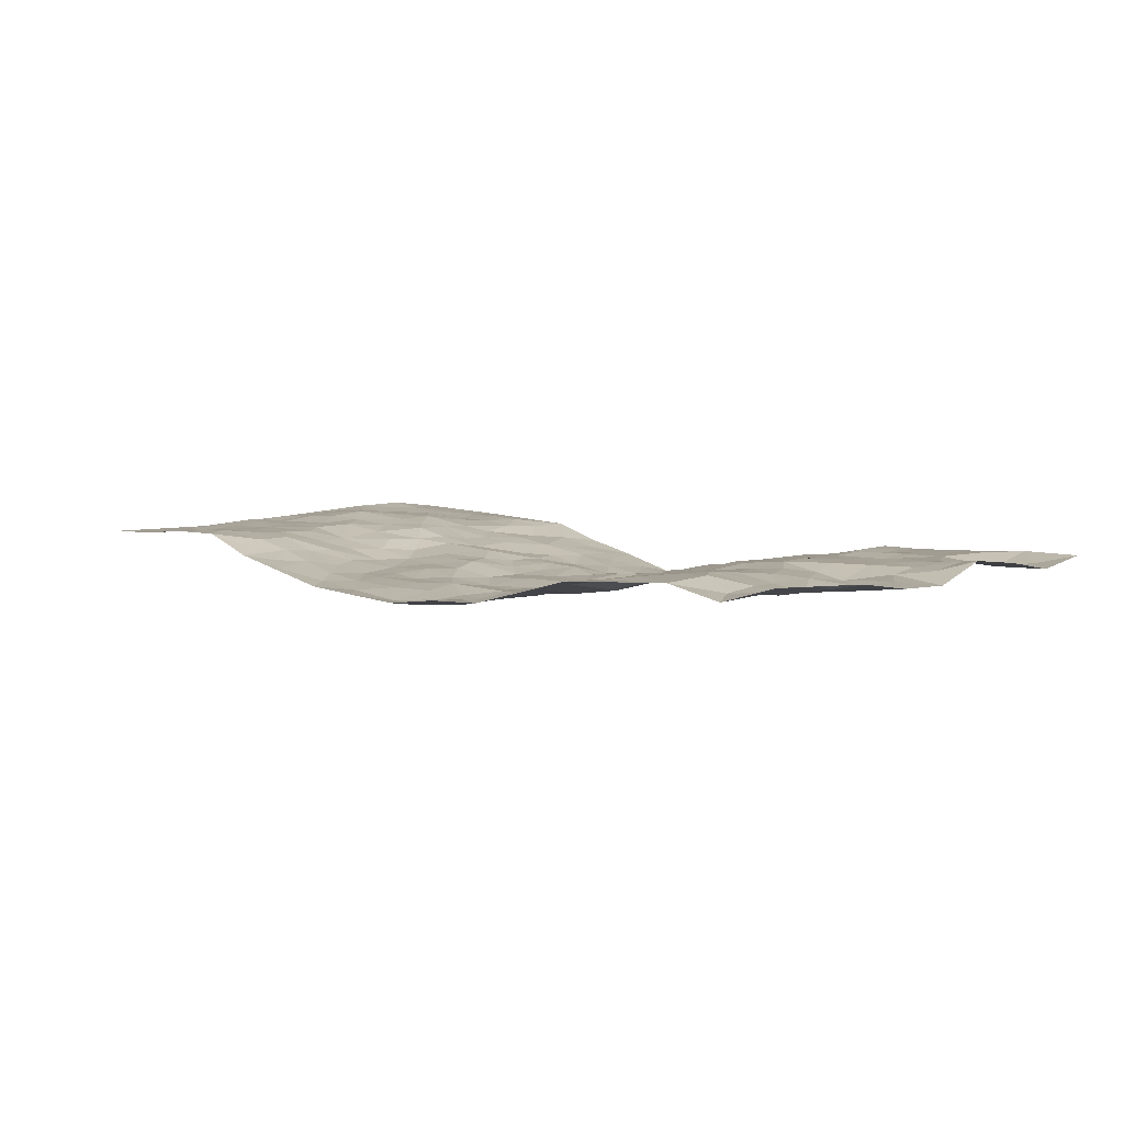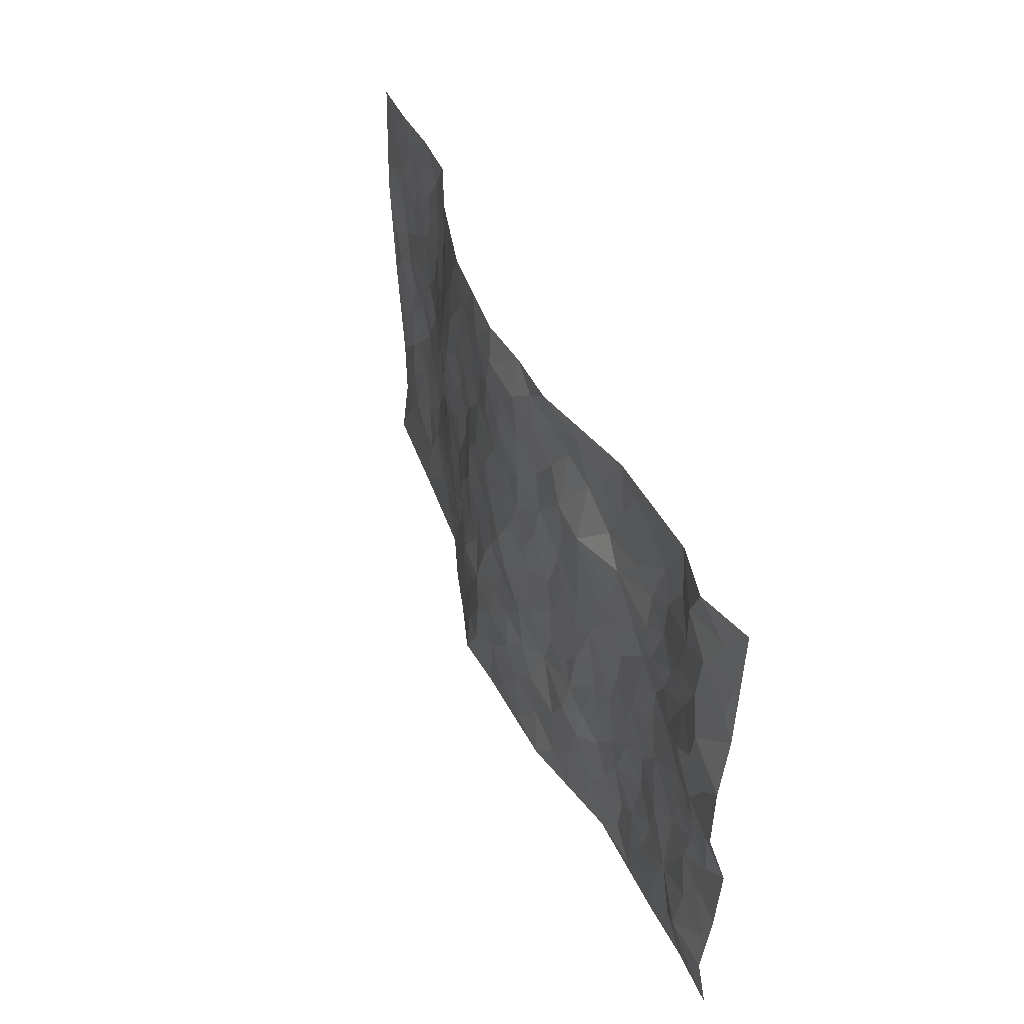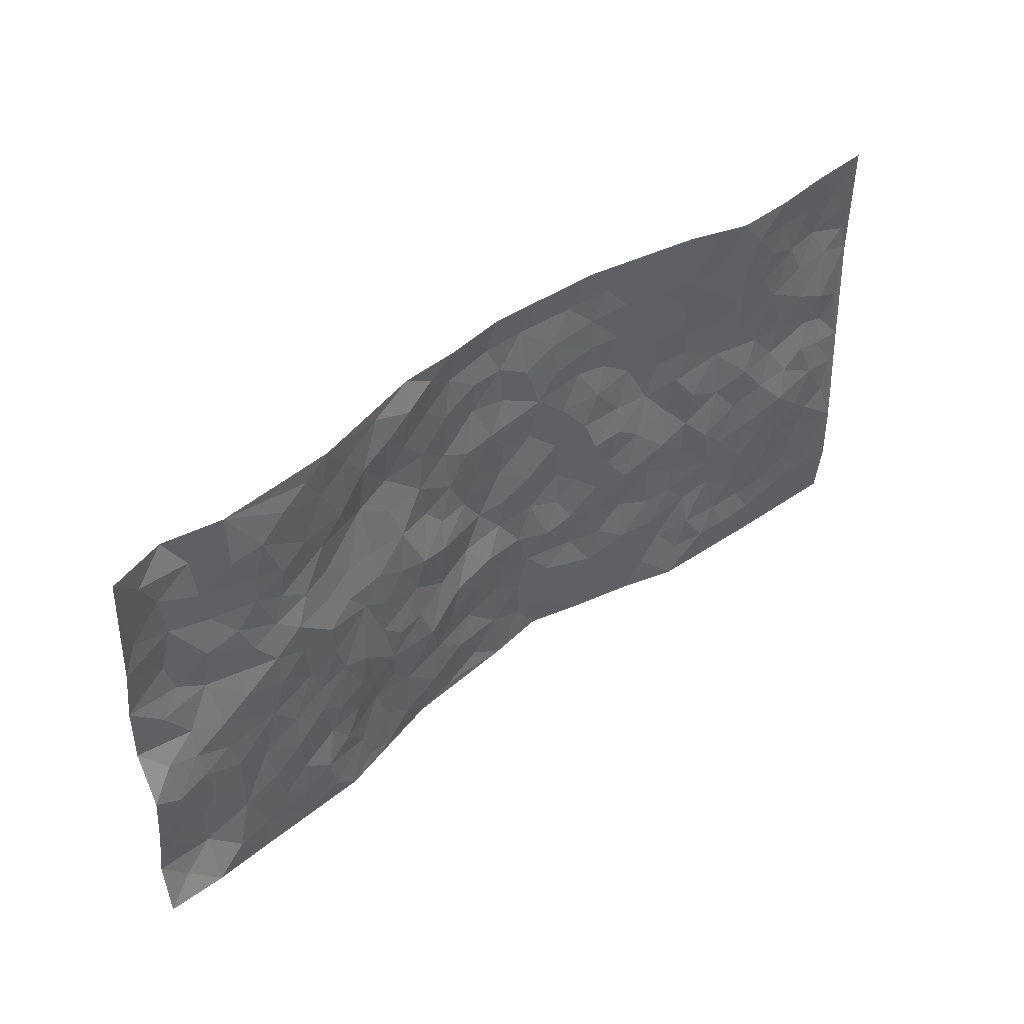
<metadata>
{"format":"obj","ext":"obj","renderer":"f3d","projection":"perspective","resolution":1024,"background":"white","views":[{"elev":5.9,"azim":-136.1,"up":"+Z"},{"elev":40.8,"azim":-110.0,"up":"+Y"},{"elev":44.7,"azim":-41.1,"up":"+Y"}]}
</metadata>
<code>
v -0.9788 0.006407 0.0345
v -0.9716 0.9963 0.05013
v 0.9774 0.00231 0.03578
v 0.9725 0.9999 0.02884
v -0.7918 0.3926 0.03597
v -0.9755 0.4973 0.01345
v -0.8532 0.3579 0.03865
v 0.001214 0.004109 -0.0634
v -0.9761 0.2517 0.03717
v -0.9183 0.3384 0.04348
v -0.7324 0.002075 0.02747
v -0.9771 0.129 0.01601
v -0.7056 0.2927 0.02894
v -0.856 0.004283 0.03499
v -0.8366 0.2888 0.03496
v -0.4845 0.001278 0.01695
v -0.9554 0.1901 0.02657
v -0.2918 0.168 -0.02588
v -0.7718 0.3219 0.03735
v -0.8592 0.1216 0.01197
v -0.9221 0.06626 0.01997
v -0.7935 0.06567 0.03225
v -0.6685 0.1268 0.02821
v -0.7209 0.0751 0.02761
v -0.8704 0.2084 0.02467
v -0.9065 0.271 0.03512
v -0.7657 0.1775 0.02989
v -0.6878 0.2096 0.03247
v -0.8596 0.4871 0.02418
v -0.9748 0.3767 0.05021
v -0.7315 0.9955 0.03977
v -0.5316 0.2221 0.0211
v 0.2589 0.1585 -0.03877
v -0.9742 0.7465 0.0361
v -0.3636 0.393 -0.004764
v -0.7787 0.7509 0.0226
v -0.7956 0.829 0.02593
v -0.576 0.442 0.02974
v -0.595 0.6053 0.03641
v -0.4855 0.996 0.02352
v -0.9529 0.6848 0.02272
v -0.6566 0.5619 0.04032
v -0.3919 0.7533 -0.02194
v -0.5035 0.2793 0.02373
v -0.4548 0.2249 0.01125
v -0.4904 0.1618 0.01635
v -0.446 0.6355 0.001259
v -0.3636 0.5595 -0.006078
v 0.1664 0.4748 -0.05408
v -0.3317 0.2218 -0.01894
v -0.2113 0.6103 -0.04201
v -0.3737 0.6284 -0.01232
v -0.3003 0.05874 -0.02542
v -0.6234 0.709 0.0291
v -0.3929 0.1948 -0.009988
v -0.868 0.6159 0.01277
v -0.0372 0.3498 -0.04715
v 0.05774 0.3412 -0.05748
v 0.2966 0.4517 -0.028
v -0.09578 0.5518 -0.05737
v -0.1654 0.5558 -0.04566
v 0.09213 0.6314 -0.06136
v -0.6272 0.3458 0.03479
v -0.7438 0.5727 0.02675
v -0.947 0.8076 0.03043
v -0.5543 0.1288 0.02948
v -0.3647 0.01283 -0.01322
v -0.7909 0.4661 0.03599
v -0.6122 0.1719 0.02615
v -0.6099 0.01809 0.02384
v -0.2447 0.00369 -0.04352
v -0.6107 0.08791 0.02704
v -0.5412 0.05239 0.02824
v -0.4277 0.03737 0.0005938
v -0.4477 0.1038 0.003655
v -0.888 0.6841 0.01107
v -0.9651 0.8714 0.04091
v -0.7324 0.5089 0.03889
v -0.00141 0.9984 -0.05835
v -0.8001 0.6735 0.02784
v -0.556 0.3145 0.02902
v -0.5067 0.4607 0.02531
v 0.006128 0.5722 -0.06377
v -0.04991 0.4835 -0.06295
v 0.003305 0.4208 -0.06006
v -0.1229 0.13 -0.0483
v -0.565 0.669 0.02522
v -0.9114 0.5606 0.02129
v -0.7287 0.6895 0.03201
v -0.4436 0.2966 0.01288
v -0.6256 0.2669 0.03701
v -0.4987 0.6872 0.009045
v -0.1709 0.4853 -0.03526
v -0.2595 0.4363 -0.02016
v -0.6429 0.6478 0.03207
v -0.01013 0.1193 -0.06352
v -0.4113 0.5099 0.003954
v -0.3397 0.2883 -0.00822
v -0.237 0.504 -0.0192
v -0.1794 0.3823 -0.03833
v -0.9766 0.6228 0.0177
v -0.7011 0.6216 0.03483
v -0.8083 0.5781 0.01608
v -0.3604 0.1108 -0.01572
v -0.5154 0.5328 0.02867
v -0.6775 0.4059 0.03687
v -0.1289 0.3252 -0.04252
v -0.1482 0.2507 -0.04245
v -0.5139 0.6106 0.01808
v 0.1073 0.7297 -0.04921
v -0.003189 0.2172 -0.06361
v -0.07192 0.2747 -0.04982
v 0.005406 0.2901 -0.05496
v -0.4239 0.3634 0.01145
v -0.1951 0.1852 -0.0382
v -0.6487 0.4875 0.04085
v -0.5508 0.3807 0.02728
v -0.4863 0.3911 0.02122
v -0.3044 0.5242 -0.0127
v -0.2553 0.3505 -0.01732
v -0.3517 0.4669 -0.005915
v -0.2226 0.2712 -0.01954
v -0.09104 0.4117 -0.05731
v -0.5891 0.531 0.03433
v -0.09194 0.2003 -0.05773
v -0.2114 0.09472 -0.03394
v -0.3948 0.258 -3.609e-05
v -0.9232 0.4374 0.03221
v -0.8627 0.4205 0.03365
v 0.09261 0.424 -0.05749
v 0.209 0.2391 -0.05219
v 0.08257 0.518 -0.05374
v 0.01925 0.489 -0.05737
v 0.1665 0.3938 -0.05049
v 0.7873 0.4975 0.04618
v 0.2202 0.4346 -0.04363
v 0.266 0.3141 -0.0361
v 0.1607 0.5682 -0.05302
v 0.1215 0.9984 -0.05184
v -0.2909 0.6198 -0.01835
v 0.4219 0.8795 -0.01091
v 0.487 0.9976 0.004368
v -0.215 0.7806 -0.03939
v -0.05988 0.8646 -0.05964
v -0.318 0.3486 -0.007618
v -0.4549 0.5654 0.01143
v -0.07355 0.05494 -0.06148
v -0.1574 0.02422 -0.05084
v 0.1241 0.005164 -0.07888
v 0.01207 0.8606 -0.06459
v -0.01774 0.7004 -0.05828
v 0.419 0.1969 -0.00655
v 0.3412 0.2904 -0.02997
v 0.5874 0.5265 0.02131
v 0.5215 0.547 0.007351
v 0.4531 0.1353 -0.00557
v 0.5198 0.2277 0.007105
v 0.4131 0.362 -0.01412
v 0.02217 0.6417 -0.06359
v -0.06006 0.6279 -0.05896
v -0.1483 0.7296 -0.05448
v -0.08774 0.6934 -0.05547
v -0.06196 0.7915 -0.06562
v -0.1375 0.6329 -0.05257
v 0.01982 0.7751 -0.0633
v 0.2448 0.9987 -0.04448
v -0.0206 0.9272 -0.06775
v -0.2693 0.8455 -0.0287
v -0.2006 0.8797 -0.04268
v -0.317 0.7805 -0.0316
v -0.2467 0.997 -0.03784
v -0.2285 0.6958 -0.03737
v -0.3177 0.7 -0.02305
v -0.1416 0.8296 -0.05339
v -0.1232 0.9975 -0.04294
v 0.2172 0.7463 -0.04594
v 0.1728 0.6677 -0.04556
v 0.3264 0.595 -0.03221
v 0.2593 0.5234 -0.02745
v 0.2653 0.6662 -0.03483
v 0.4235 0.7439 -0.02066
v 0.3559 0.6829 -0.03626
v 0.2855 0.7333 -0.04048
v 0.06759 0.9294 -0.06521
v 0.07727 0.8237 -0.05461
v 0.1441 0.8585 -0.0498
v 0.2499 0.8734 -0.04381
v 0.3216 0.7934 -0.03878
v 0.2309 0.5961 -0.03514
v -0.8778 0.8656 0.01885
v -0.6788 0.814 0.04231
v -0.8655 0.7729 0.01491
v -0.8522 0.9953 0.01587
v -0.9161 0.9374 0.03296
v -0.8051 0.9184 0.02098
v -0.7308 0.8825 0.0443
v -0.602 0.9268 0.03598
v -0.659 0.8833 0.0421
v -0.6839 0.7438 0.03556
v -0.5569 0.8123 0.027
v -0.6179 0.7789 0.03734
v -0.5078 0.8984 0.02206
v -0.3891 0.8761 -0.0001968
v -0.5418 0.9577 0.02752
v -0.4609 0.8132 0.01502
v -0.4399 0.934 0.01089
v -0.3449 0.971 -0.0124
v -0.5093 0.7591 0.01352
v -0.3189 0.8998 -0.01208
v -0.2577 0.9297 -0.02294
v 0.155 0.7854 -0.04658
v 0.254 0.8044 -0.04124
v 0.1879 0.9335 -0.05243
v 0.3922 0.8119 -0.02408
v 0.3365 0.8806 -0.03128
v 0.38 0.9822 -0.01814
v 0.2887 0.9377 -0.04081
v 0.4394 0.9474 -0.006751
v 0.3798 0.4935 -0.02006
v 0.3248 0.5292 -0.02524
v 0.4822 0.604 -0.008167
v 0.4324 0.6642 -0.02499
v 0.4063 0.5875 -0.02791
v 0.3506 0.1909 -0.01853
v 0.4796 0.335 -0.001896
v 0.4595 0.522 -0.01459
v 0.3453 0.3882 -0.01784
v -0.1265 0.9147 -0.05834
v -0.1848 0.9569 -0.0421
v 0.3184 0.1339 -0.02677
v 0.6065 0.0145 0.02188
v 0.2007 0.3343 -0.04126
v 0.2712 0.3855 -0.0357
v 0.58 0.2479 0.01893
v 0.7269 0.9974 0.04332
v 0.9759 0.2512 0.04859
v 0.4887 0.8114 0.001911
v 0.7134 0.4876 0.04132
v 0.4854 0.7461 -0.001887
v 0.9758 0.5006 0.03563
v 0.6638 0.2938 0.04046
v 0.5067 0.4682 0.005478
v 0.7734 0.311 0.04554
v 0.5561 0.4159 0.0249
v 0.4828 0.002278 0.01478
v 0.09036 0.2543 -0.06376
v 0.5 0.07723 0.0121
v 0.1338 0.3199 -0.04617
v 0.4145 0.2672 -0.01082
v 0.8704 0.2658 0.03841
v 0.6368 0.4619 0.0315
v 0.5722 0.0822 0.02607
v 0.4472 0.4262 -0.00539
v 0.6023 0.3719 0.03091
v 0.2862 0.2335 -0.03631
v 0.4759 0.2719 -0.0006054
v 0.2629 0.07956 -0.03964
v 0.3644 0.002417 -0.02065
v 0.2439 0.003224 -0.048
v 0.2003 0.1161 -0.05002
v 0.0683 0.1721 -0.06997
v 0.1445 0.1915 -0.05514
v 0.6077 0.1474 0.02443
v 0.7719 0.4235 0.05442
v 0.7438 0.2207 0.03939
v 0.646 0.0805 0.02933
v 0.6641 0.3848 0.03911
v 0.713 0.3393 0.04372
v 0.8821 0.3267 0.04629
v 0.7409 0.5676 0.03572
v 0.6879 0.1454 0.02524
v 0.7597 0.15 0.02945
v 0.8362 0.3679 0.05149
v 0.9391 0.3502 0.04294
v 0.8825 0.4393 0.04559
v 0.5784 0.3132 0.02057
v 0.817 0.1061 0.03451
v 0.3305 0.06402 -0.02843
v 0.408 0.06911 -0.01107
v 0.07145 0.08021 -0.07422
v 0.1429 0.07447 -0.06547
v 0.9747 0.7502 0.02542
v 0.7278 0.07899 0.02907
v 0.6511 0.2158 0.02845
v 0.9578 0.4253 0.03994
v 0.9035 0.5097 0.0388
v 0.8045 0.2507 0.03828
v 0.528 0.1486 0.01597
v 0.7302 0.00114 0.0267
v 0.5001 0.3944 0.006339
v 0.9375 0.06433 0.03877
v 0.9757 0.1264 0.05051
v 0.8367 0.1807 0.03509
v 0.8955 0.1248 0.04031
v 0.8264 0.009188 0.03067
v 0.9345 0.1888 0.04424
v 0.661 0.556 0.0365
v 0.6876 0.6327 0.03254
v 0.5825 0.6359 0.01265
v 0.8223 0.6915 0.04181
v 0.6259 0.7704 0.03347
v 0.9537 0.6254 0.03231
v 0.7636 0.6418 0.03545
v 0.8517 0.5956 0.03535
v 0.7289 0.7434 0.03746
v 0.8427 0.5313 0.04349
v 0.9128 0.5744 0.03047
v 0.889 0.6595 0.04281
v 0.6355 0.6919 0.02887
v 0.5621 0.7236 0.01321
v 0.5085 0.6745 -0.005034
v 0.8484 0.8522 0.02859
v 0.7064 0.8702 0.04057
v 0.8077 0.7766 0.03647
v 0.8935 0.7782 0.03302
v 0.7753 0.8437 0.03516
v 0.9707 0.875 0.02714
v 0.6888 0.8016 0.03797
v 0.9498 0.8119 0.02603
v 0.7353 0.9308 0.03767
v 0.8493 0.9986 0.03259
v 0.6039 0.9968 0.04427
v 0.815 0.9256 0.03324
v 0.9016 0.9285 0.02813
v 0.6547 0.9331 0.04573
v 0.5503 0.9002 0.02914
v 0.4878 0.8805 0.008354
v 0.5452 0.9685 0.02469
v 0.5636 0.8205 0.02848
v 0.6299 0.8594 0.03827
f 29 6 128
f 12 21 20
f 26 10 9
f 55 45 46
f 27 19 15
f 26 9 17
f 101 6 88
f 12 1 21
f 7 15 19
f 125 86 96
f 84 123 85
f 129 29 128
f 25 27 15
f 12 20 17
f 73 75 66
f 22 14 11
f 26 17 25
f 9 12 17
f 25 15 26
f 5 129 7
f 52 146 48
f 55 18 50
f 7 19 5
f 20 27 25
f 124 82 105
f 41 76 34
f 20 14 22
f 14 20 21
f 14 21 1
f 24 22 11
f 24 27 22
f 72 66 69
f 69 32 91
f 70 24 11
f 24 23 27
f 17 20 25
f 27 20 22
f 10 15 7
f 10 26 15
f 23 28 27
f 27 13 19
f 28 23 69
f 13 27 28
f 119 121 94
f 10 7 129
f 6 30 128
f 9 10 30
f 36 192 80
f 80 102 89
f 118 81 44
f 64 103 78
f 115 126 86
f 45 32 46
f 91 63 13
f 129 68 29
f 95 87 54
f 95 54 199
f 202 40 204
f 82 97 105
f 29 88 6
f 18 55 104
f 148 126 71
f 38 82 124
f 50 18 122
f 117 82 38
f 5 19 106
f 82 117 118
f 80 64 102
f 127 45 55
f 194 77 190
f 98 35 114
f 39 124 105
f 127 50 98
f 106 19 13
f 66 75 46
f 39 95 42
f 63 117 38
f 95 89 102
f 101 56 76
f 51 140 99
f 18 53 126
f 62 83 132
f 45 127 90
f 112 113 57
f 103 29 68
f 130 85 58
f 109 39 105
f 35 94 121
f 113 246 58
f 151 165 163
f 120 100 94
f 114 127 98
f 192 190 65
f 95 39 87
f 36 191 37
f 67 104 74
f 56 101 88
f 13 63 106
f 192 34 76
f 268 241 243
f 108 115 125
f 93 84 60
f 133 84 85
f 156 288 157
f 101 76 41
f 80 103 64
f 105 97 146
f 99 61 51
f 92 109 47
f 125 96 111
f 158 227 153
f 75 104 55
f 69 66 32
f 81 91 32
f 106 78 68
f 42 64 78
f 77 34 65
f 24 70 72
f 75 73 16
f 16 71 67
f 2 34 77
f 13 28 91
f 103 56 88
f 56 80 76
f 72 69 23
f 11 16 70
f 16 73 70
f 16 67 74
f 115 18 126
f 24 72 23
f 73 72 70
f 16 74 75
f 72 73 66
f 32 45 44
f 84 83 60
f 66 46 32
f 78 106 116
f 117 63 81
f 67 53 104
f 103 68 78
f 69 91 28
f 36 80 89
f 106 38 116
f 106 68 5
f 81 118 117
f 62 132 138
f 32 44 81
f 53 67 71
f 57 58 85
f 123 100 107
f 93 60 61
f 33 230 224
f 8 96 147
f 132 133 130
f 140 48 119
f 93 100 123
f 122 98 50
f 164 60 160
f 53 71 126
f 125 112 108
f 193 194 195
f 75 55 46
f 63 91 81
f 56 103 80
f 196 198 31
f 18 104 53
f 121 48 97
f 38 106 63
f 118 97 82
f 97 35 121
f 51 172 140
f 130 134 49
f 87 39 109
f 288 252 263
f 97 114 35
f 47 43 92
f 57 113 58
f 248 130 58
f 34 101 41
f 114 90 127
f 116 124 42
f 145 94 35
f 118 114 97
f 167 79 175
f 98 145 35
f 85 123 57
f 43 47 52
f 199 36 89
f 42 78 116
f 159 83 62
f 88 29 103
f 74 104 75
f 118 44 90
f 173 140 172
f 42 95 102
f 190 192 37
f 65 190 77
f 89 95 199
f 125 111 112
f 92 87 109
f 18 115 122
f 177 180 176
f 112 57 107
f 109 105 146
f 93 94 100
f 285 286 275
f 96 86 147
f 137 232 131
f 57 123 107
f 87 92 208
f 49 134 136
f 132 130 49
f 161 164 162
f 50 127 55
f 122 108 107
f 122 107 100
f 48 140 52
f 118 90 114
f 99 119 94
f 123 84 93
f 36 37 192
f 48 121 119
f 120 122 100
f 39 42 124
f 38 124 116
f 248 58 246
f 44 45 90
f 98 122 120
f 146 52 47
f 94 93 99
f 168 209 170
f 212 183 188
f 202 197 200
f 42 102 64
f 107 108 112
f 99 93 61
f 8 280 96
f 112 111 113
f 125 115 86
f 115 108 122
f 128 30 10
f 5 68 129
f 10 129 128
f 132 49 138
f 83 84 133
f 130 133 85
f 83 133 132
f 248 134 130
f 156 152 224
f 151 110 165
f 212 186 211
f 153 224 249
f 254 251 244
f 246 261 262
f 225 158 249
f 49 136 179
f 185 184 150
f 214 188 181
f 181 188 182
f 161 163 174
f 143 170 172
f 110 211 185
f 184 79 167
f 174 228 169
f 62 110 159
f 163 150 144
f 210 169 229
f 170 143 168
f 176 211 110
f 98 120 145
f 94 145 120
f 48 146 97
f 109 146 47
f 148 86 126
f 147 86 148
f 71 8 148
f 8 147 148
f 244 276 254
f 232 136 134
f 174 143 161
f 60 83 160
f 163 162 151
f 159 160 83
f 261 281 262
f 259 281 149
f 219 220 59
f 246 113 111
f 33 255 131
f 157 256 152
f 137 255 153
f 230 278 279
f 262 260 33
f 154 155 242
f 131 255 137
f 248 131 232
f 281 280 149
f 259 258 278
f 220 179 59
f 159 151 160
f 162 160 151
f 164 61 60
f 228 174 144
f 144 174 163
f 159 110 151
f 161 172 164
f 186 184 185
f 161 162 163
f 61 164 51
f 160 162 164
f 187 217 213
f 150 163 165
f 205 202 200
f 79 184 139
f 170 43 173
f 174 169 143
f 161 143 172
f 167 144 150
f 176 180 183
f 172 170 173
f 223 226 221
f 185 150 165
f 99 140 119
f 207 206 203
f 172 51 164
f 43 52 173
f 173 52 140
f 167 175 228
f 228 229 169
f 210 168 169
f 177 110 62
f 189 138 179
f 62 138 177
f 136 232 233
f 181 182 222
f 150 184 167
f 178 180 189
f 49 179 138
f 177 138 189
f 180 178 182
f 178 179 220
f 307 308 304
f 222 223 221
f 215 187 188
f 176 183 212
f 187 213 186
f 214 215 188
f 185 211 186
f 237 181 239
f 182 188 183
f 110 185 165
f 216 215 141
f 211 176 212
f 182 183 180
f 176 110 177
f 213 184 186
f 178 189 179
f 177 189 180
f 195 190 37
f 197 198 200
f 195 194 190
f 34 192 65
f 80 192 76
f 37 196 195
f 194 2 77
f 193 2 194
f 196 37 191
f 31 193 195
f 198 196 191
f 31 195 196
f 199 201 191
f 197 204 31
f 198 191 201
f 31 198 197
f 201 199 54
f 36 199 191
f 54 208 201
f 208 43 205
f 208 54 87
f 198 201 200
f 206 205 203
f 43 170 203
f 210 207 209
f 40 202 206
f 31 204 40
f 197 202 204
f 208 205 200
f 43 203 205
f 205 206 202
f 203 209 207
f 171 40 207
f 40 206 207
f 208 200 201
f 43 208 92
f 170 209 203
f 168 143 169
f 207 210 171
f 168 210 209
f 188 187 212
f 212 187 186
f 166 139 213
f 184 213 139
f 237 214 181
f 215 214 141
f 216 141 218
f 213 217 166
f 142 166 216
f 217 216 166
f 187 215 217
f 216 217 215
f 237 141 214
f 142 216 218
f 223 222 182
f 179 136 59
f 223 220 219
f 267 238 251
f 237 327 141
f 223 182 178
f 158 290 253
f 220 223 178
f 59 233 227
f 233 59 136
f 248 246 131
f 153 249 158
f 251 254 267
f 223 219 226
f 111 261 246
f 297 251 238
f 276 256 157
f 167 228 144
f 229 228 175
f 175 171 229
f 229 171 210
f 260 257 33
f 265 271 272
f 266 289 283
f 269 243 250
f 249 224 152
f 266 283 271
f 227 233 137
f 253 227 158
f 325 313 320
f 135 264 275
f 310 329 239
f 270 298 297
f 249 256 225
f 275 273 269
f 311 222 221
f 155 154 299
f 234 276 157
f 310 311 299
f 222 239 181
f 221 226 155
f 266 263 252
f 242 290 244
f 264 273 275
f 273 264 243
f 242 244 154
f 276 290 225
f 288 234 157
f 240 282 302
f 275 286 306
f 225 290 158
f 234 263 284
f 241 254 276
f 233 232 137
f 137 153 227
f 264 135 238
f 244 251 154
f 260 259 257
f 227 253 219
f 33 224 255
f 154 297 299
f 240 302 307
f 297 154 251
f 264 268 243
f 253 226 219
f 271 284 263
f 277 294 293
f 290 242 253
f 241 234 284
f 59 227 219
f 242 155 226
f 252 245 231
f 157 152 156
f 257 230 33
f 152 256 249
f 278 230 257
f 262 33 131
f 224 153 255
f 259 278 257
f 134 248 232
f 230 279 224
f 96 261 111
f 261 96 280
f 280 281 261
f 246 262 131
f 252 247 245
f 268 267 241
f 283 277 272
f 288 247 252
f 275 274 285
f 295 291 294
f 267 268 264
f 263 234 288
f 309 310 299
f 290 276 244
f 283 272 271
f 267 254 241
f 265 243 241
f 236 240 285
f 297 238 270
f 303 305 298
f 241 276 234
f 221 155 299
f 272 277 293
f 250 243 287
f 286 285 240
f 284 271 265
f 271 263 266
f 295 3 291
f 225 256 276
f 241 284 265
f 289 266 231
f 3 292 291
f 321 235 323
f 293 294 296
f 279 278 258
f 245 279 258
f 279 156 224
f 260 281 259
f 280 8 149
f 262 281 260
f 231 266 252
f 267 264 238
f 306 304 270
f 283 289 295
f 243 269 273
f 236 269 250
f 294 292 296
f 274 236 285
f 269 274 275
f 250 287 293
f 245 289 231
f 236 274 269
f 156 279 247
f 242 226 253
f 247 279 245
f 243 265 287
f 288 156 247
f 265 272 293
f 296 292 236
f 293 287 265
f 295 294 277
f 277 283 295
f 236 250 296
f 289 3 295
f 292 294 291
f 293 296 250
f 300 304 308
f 325 320 235
f 329 330 326
f 270 304 303
f 270 303 298
f 309 305 301
f 135 306 270
f 299 297 298
f 298 309 299
f 238 135 270
f 300 314 305
f 303 300 305
f 304 306 307
f 300 303 304
f 282 319 315
f 322 325 235
f 275 306 135
f 307 306 286
f 240 307 286
f 308 307 302
f 302 282 308
f 308 282 315
f 305 309 298
f 310 309 301
f 310 301 329
f 310 239 311
f 222 311 239
f 299 311 221
f 319 312 315
f 312 323 316
f 301 305 318
f 305 314 316
f 300 308 315
f 316 314 312
f 312 314 315
f 315 314 300
f 323 312 324
f 316 313 318
f 282 4 317
f 330 313 325
f 4 321 324
f 235 320 323
f 282 317 319
f 312 319 317
f 326 325 322
f 316 320 313
f 316 318 305
f 142 218 327
f 327 218 141
f 316 323 320
f 324 312 317
f 4 324 317
f 321 323 324
f 318 313 330
f 328 326 322
f 326 327 329
f 329 327 237
f 326 328 327
f 322 142 328
f 327 328 142
f 329 237 239
f 301 318 330
f 326 330 325
f 330 329 301

</code>
